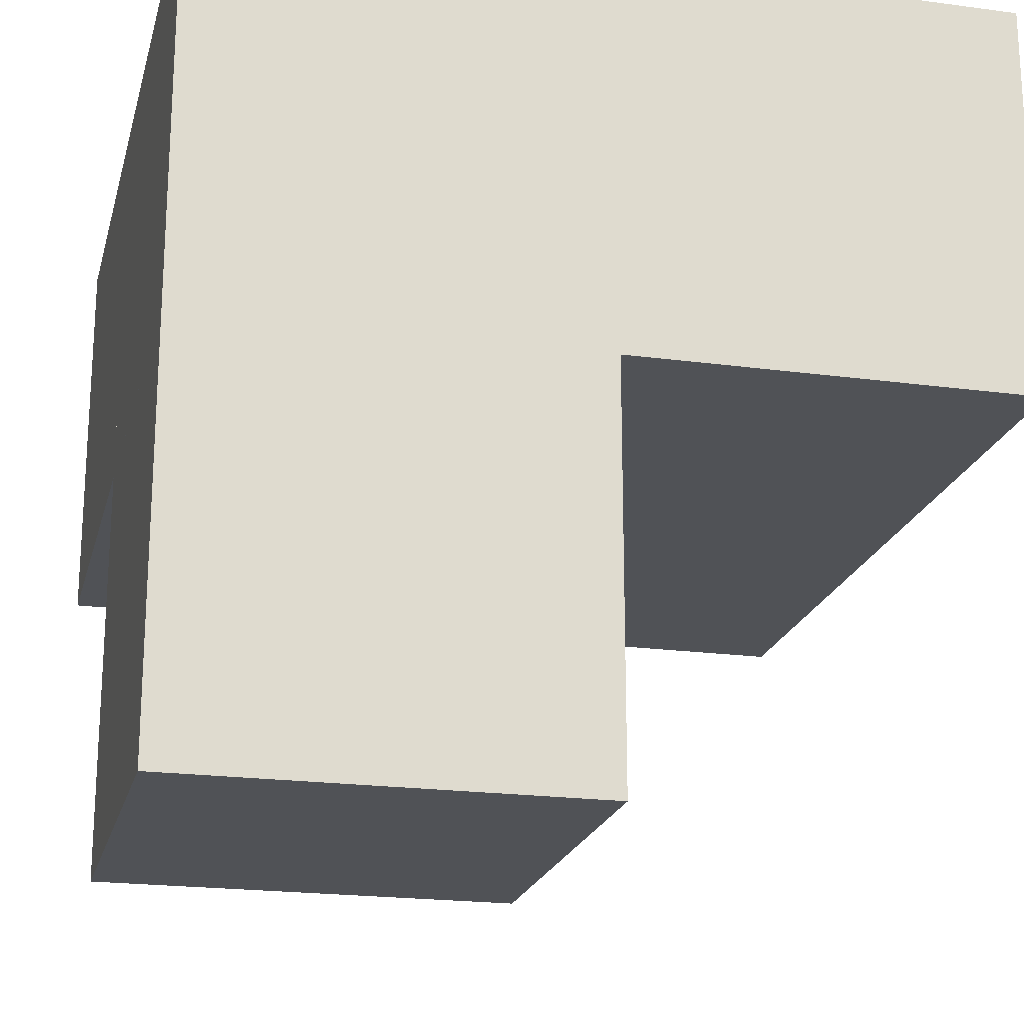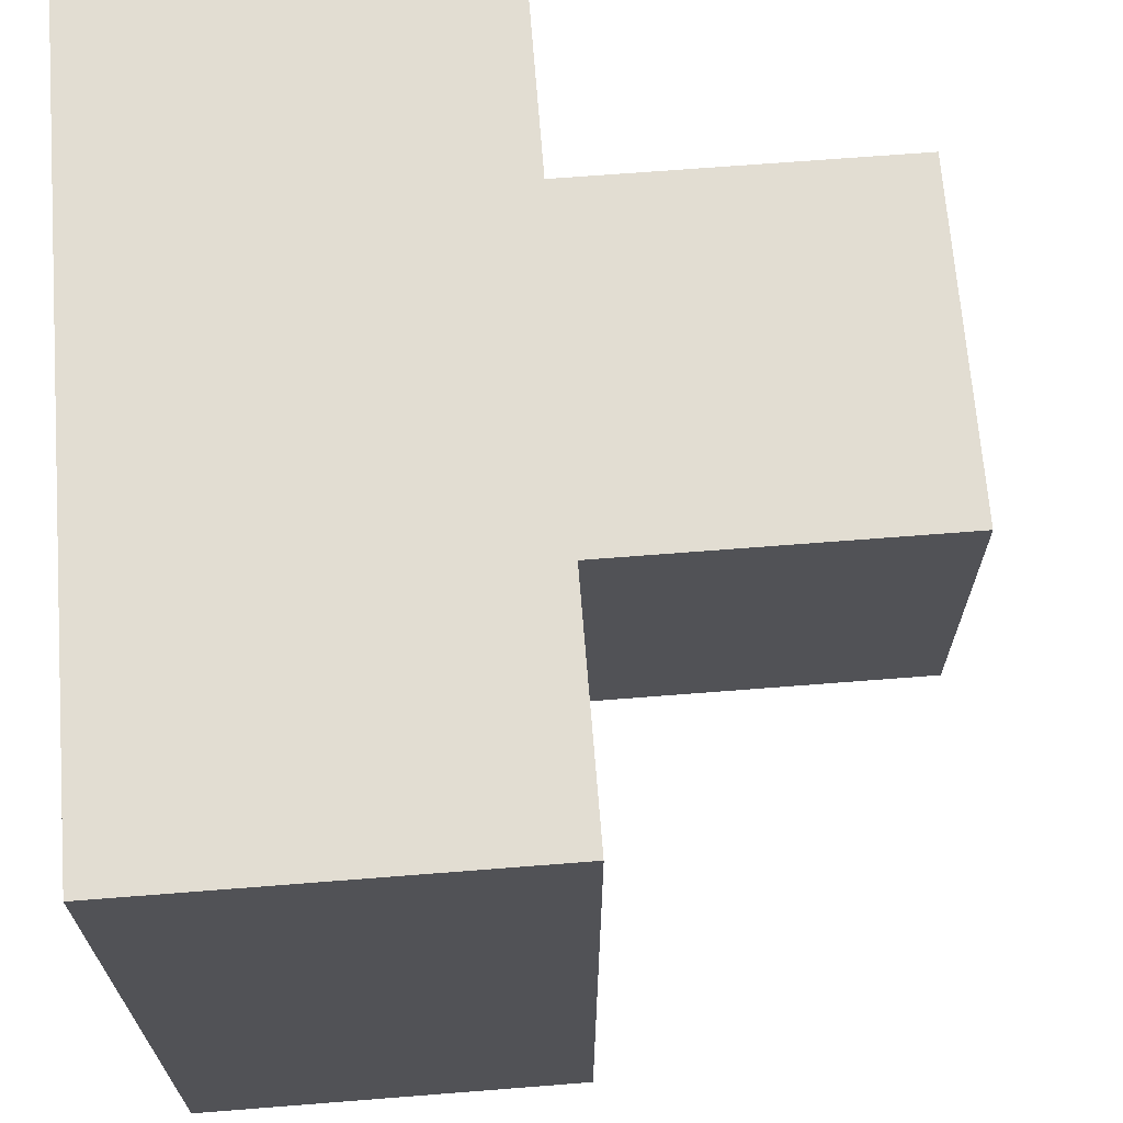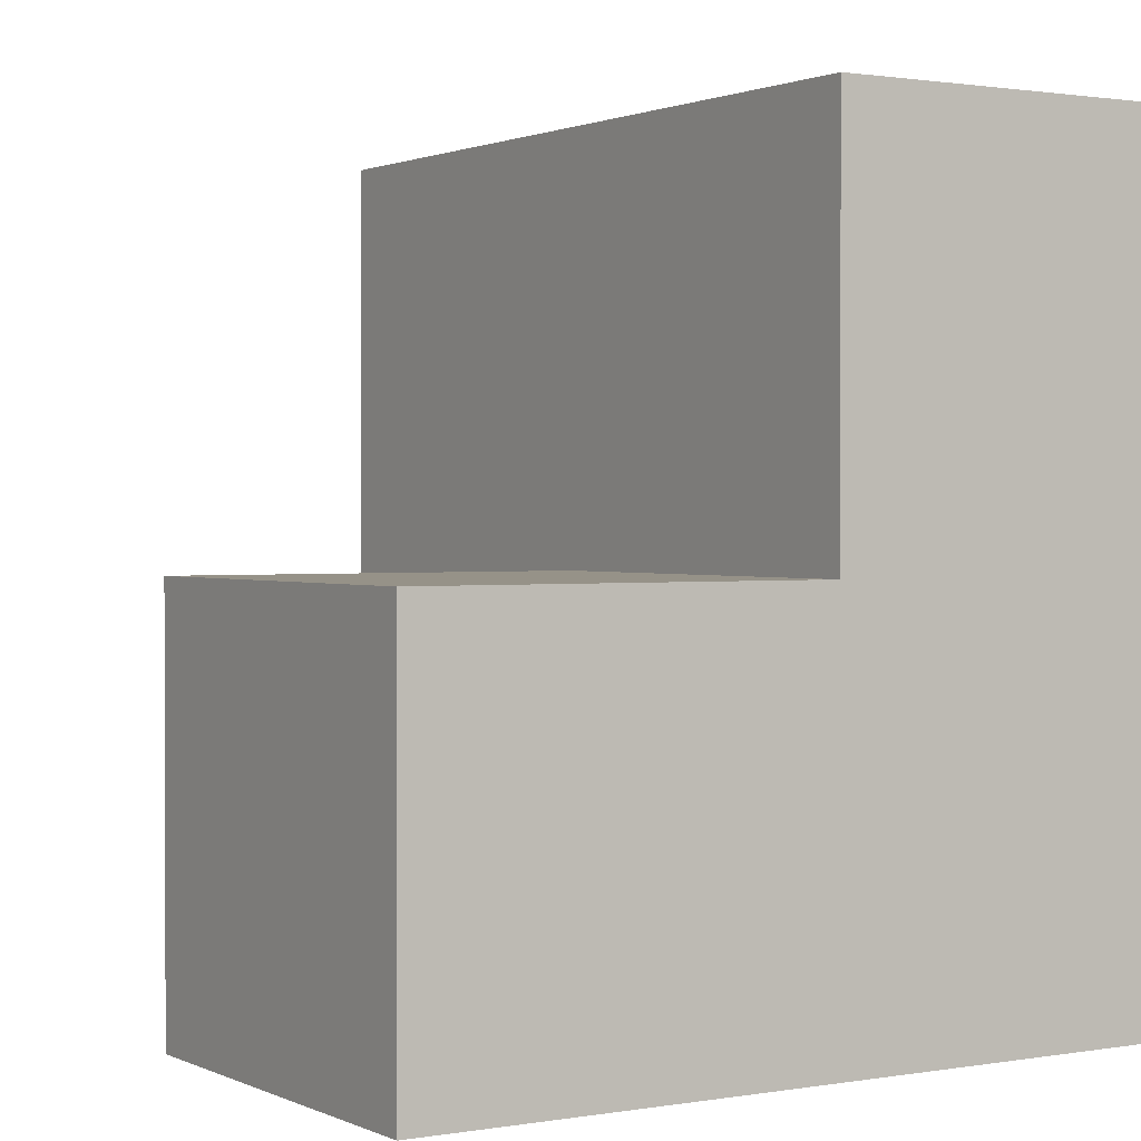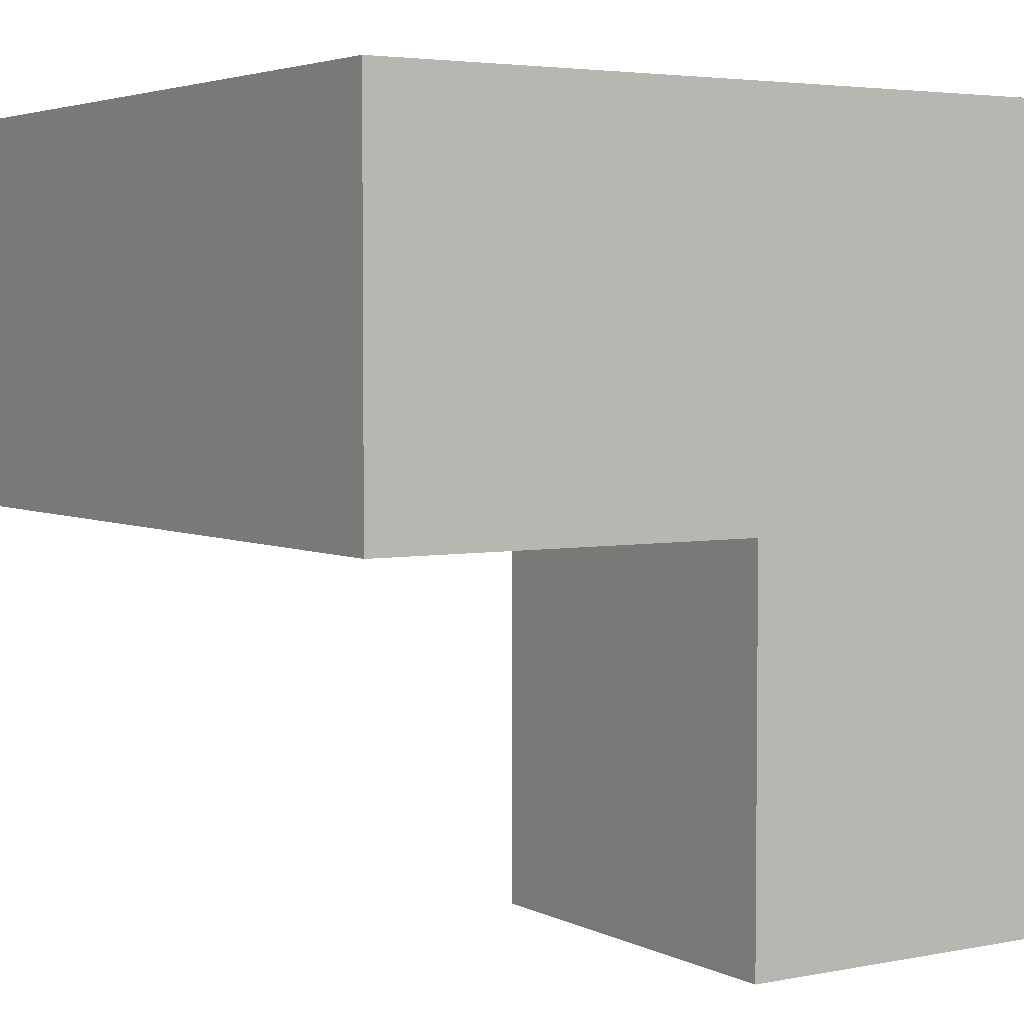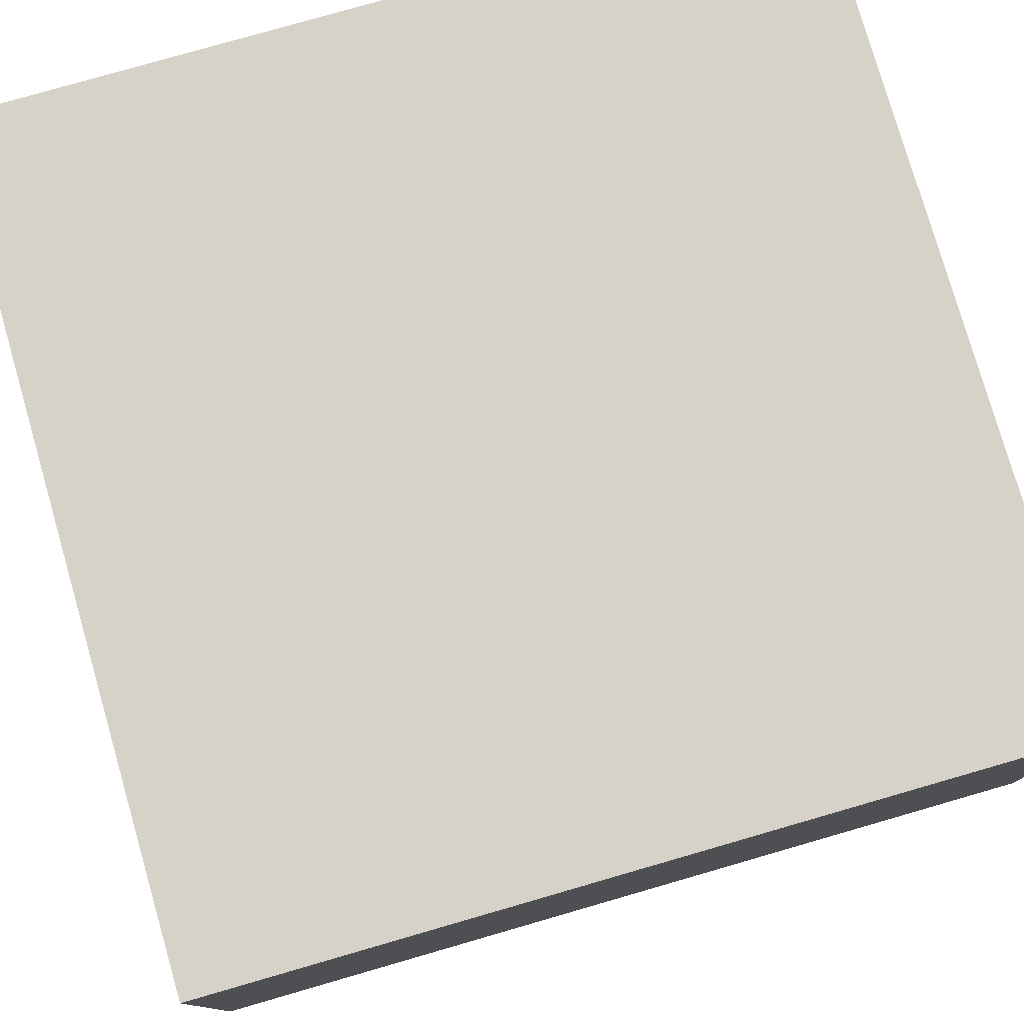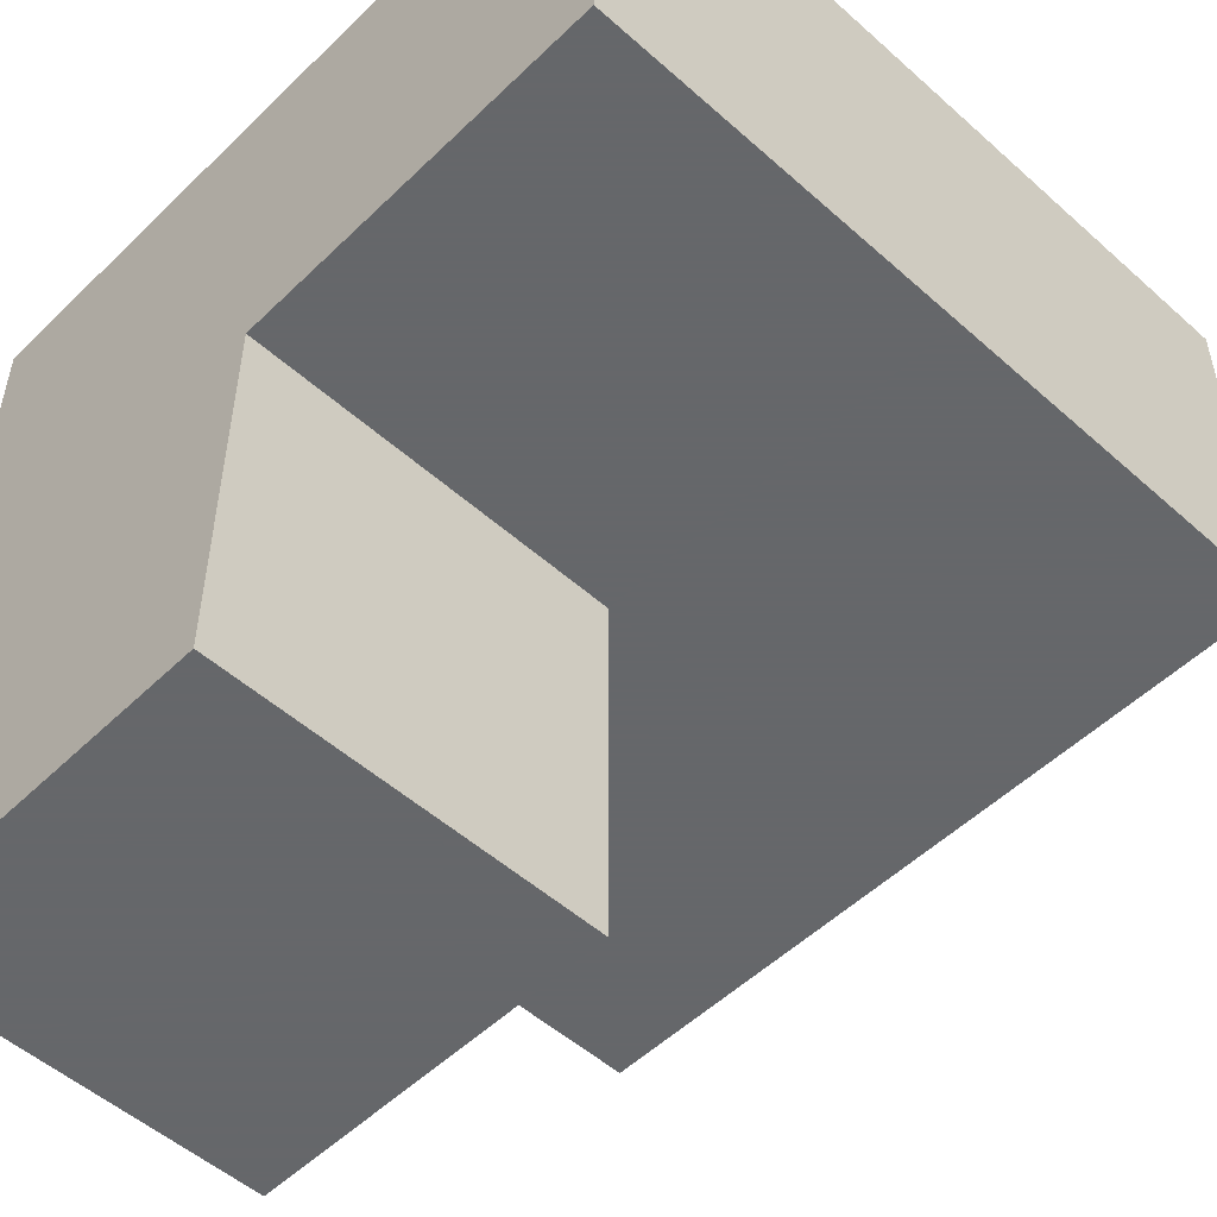
<metadata>
{"format":"obj","ext":"obj","renderer":"f3d","projection":"perspective","resolution":1024,"background":"white","views":[{"elev":-20.7,"azim":-13.7,"up":"+Z"},{"elev":68.2,"azim":85.5,"up":"+Y"},{"elev":1.2,"azim":-122.2,"up":"+Y"},{"elev":3.9,"azim":-122.9,"up":"+Z"},{"elev":78.4,"azim":163.9,"up":"+Z"},{"elev":-52.0,"azim":46.1,"up":"+Z"}]}
</metadata>
<code>
v 2 2 2
v 3 2 2
v 2 3 2
v 2 2 3
v 2 3 3
v 3 2 3
v 3 3 2
v 3 3 3
v 2 2 3
v 3 2 3
v 2 3 3
v 2 2 4
v 2 3 4
v 3 2 4
v 3 3 3
v 3 3 4
v 2 3 3
v 3 3 3
v 2 4 3
v 2 3 4
v 2 4 4
v 3 3 4
v 3 4 3
v 3 4 4
v 3 2 3
v 4 2 3
v 3 3 3
v 3 2 4
v 3 3 4
v 4 2 4
v 4 3 3
v 4 3 4
v 3 3 3
v 4 3 3
v 3 4 3
v 3 3 4
v 3 4 4
v 4 3 4
v 4 4 3
v 4 4 4
f 1 2 7
f 1 3 7
f 4 5 8
f 4 6 8
f 1 3 5
f 1 4 5
f 2 6 8
f 2 7 8
f 1 2 6
f 1 4 6
f 3 5 8
f 3 7 8
f 9 10 15
f 9 11 15
f 12 13 16
f 12 14 16
f 9 11 13
f 9 12 13
f 10 14 16
f 10 15 16
f 9 10 14
f 9 12 14
f 11 13 16
f 11 15 16
f 17 18 23
f 17 19 23
f 20 21 24
f 20 22 24
f 17 19 21
f 17 20 21
f 18 22 24
f 18 23 24
f 17 18 22
f 17 20 22
f 19 21 24
f 19 23 24
f 25 26 31
f 25 27 31
f 28 29 32
f 28 30 32
f 25 27 29
f 25 28 29
f 26 30 32
f 26 31 32
f 25 26 30
f 25 28 30
f 27 29 32
f 27 31 32
f 33 34 39
f 33 35 39
f 36 37 40
f 36 38 40
f 33 35 37
f 33 36 37
f 34 38 40
f 34 39 40
f 33 34 38
f 33 36 38
f 35 37 40
f 35 39 40

</code>
